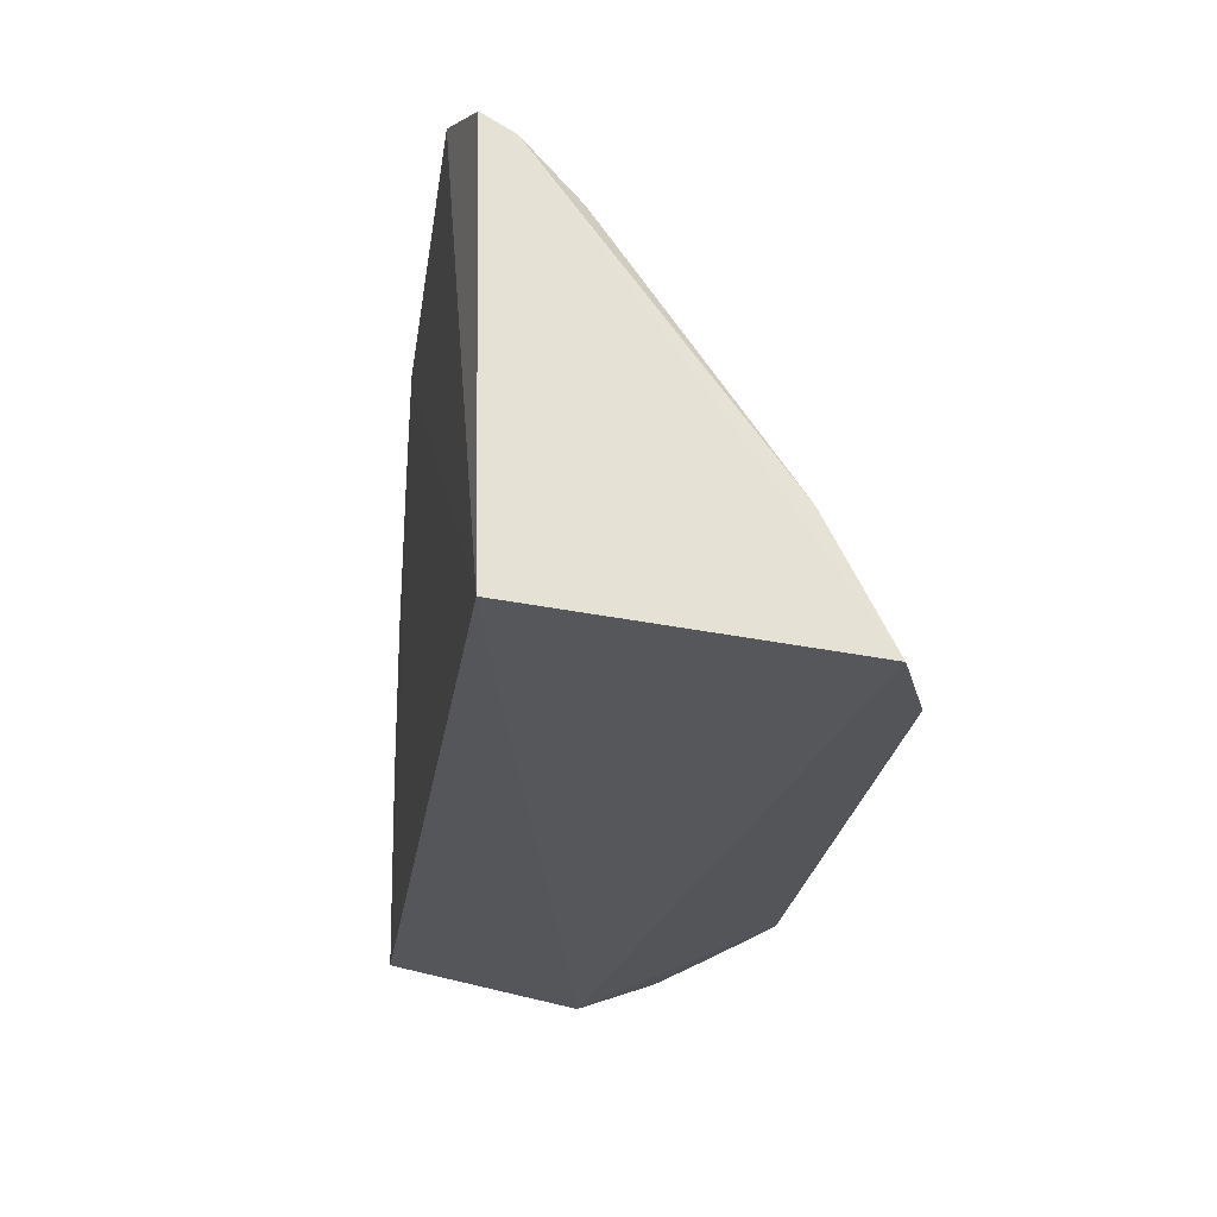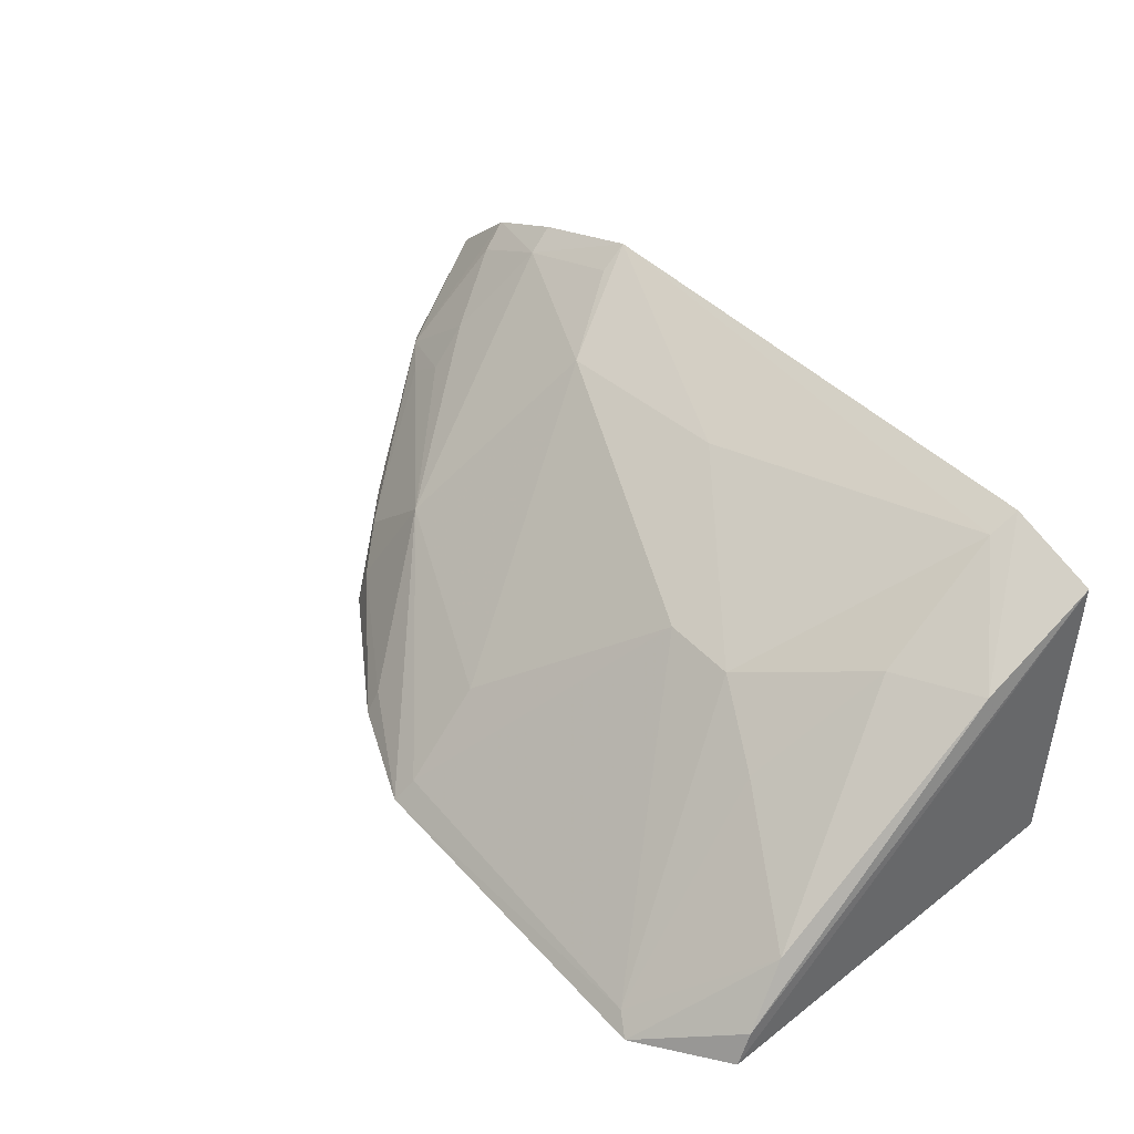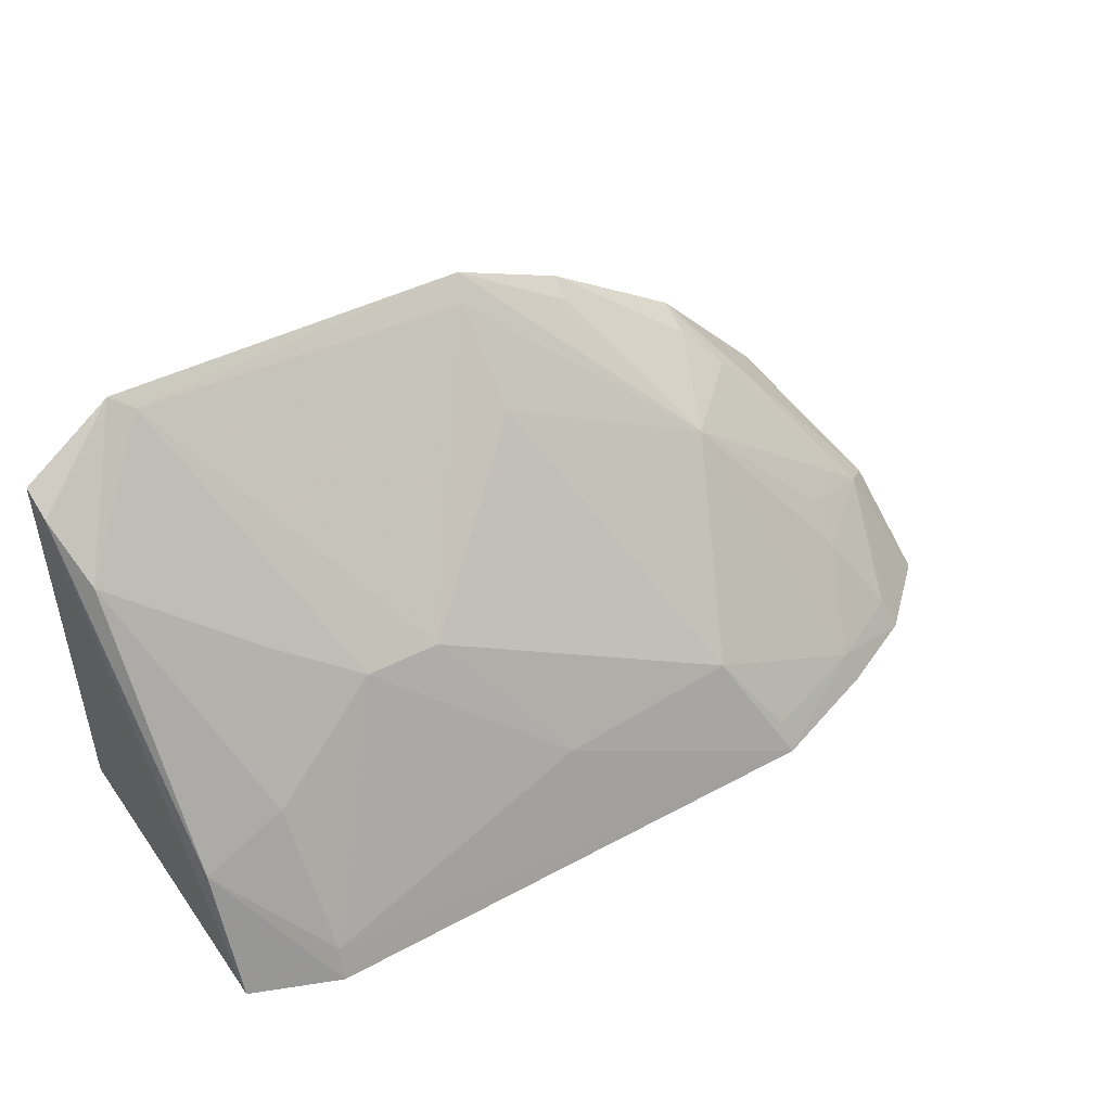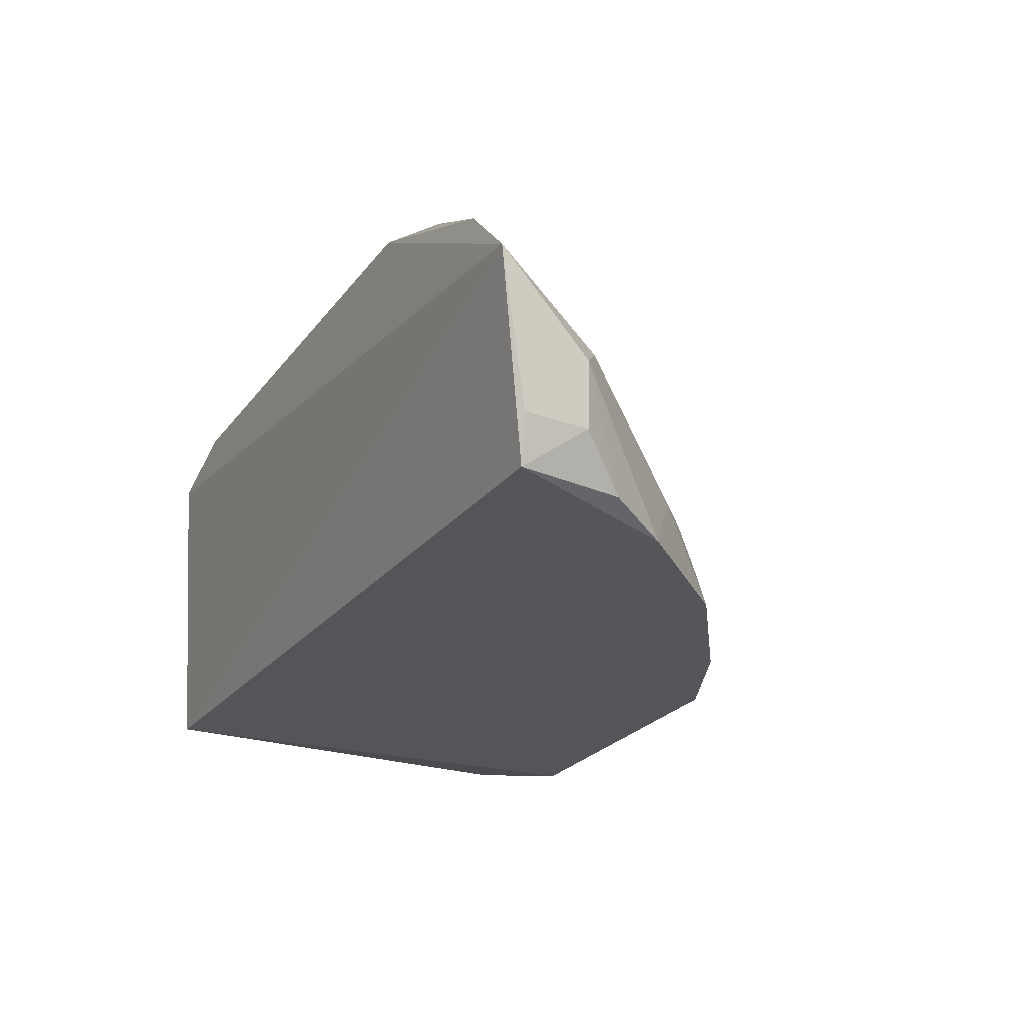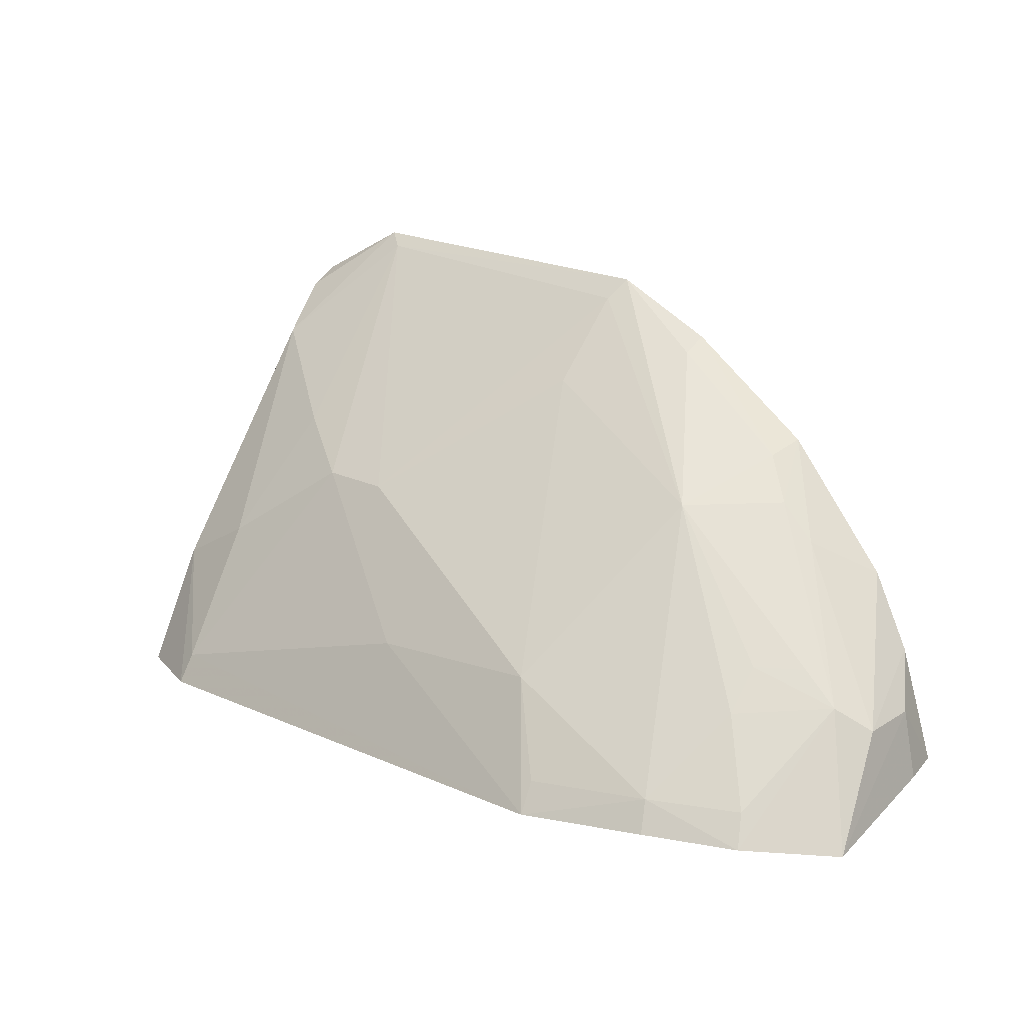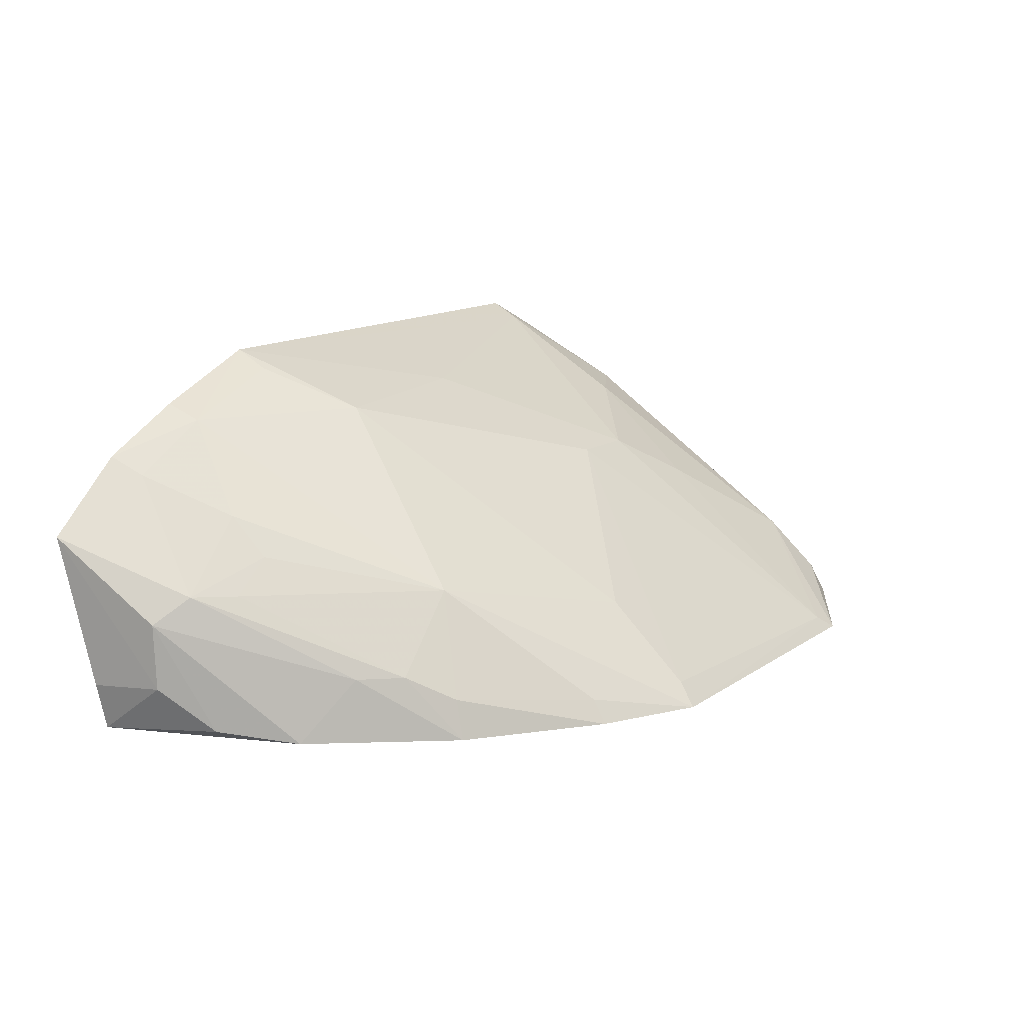
<metadata>
{"format":"obj","ext":"obj","renderer":"f3d","projection":"perspective","resolution":1024,"background":"white","views":[{"elev":-25.2,"azim":-98.8,"up":"+Y"},{"elev":44.7,"azim":-131.5,"up":"+Z"},{"elev":47.5,"azim":-32.1,"up":"+Y"},{"elev":-22.7,"azim":62.5,"up":"+Z"},{"elev":16.5,"azim":41.5,"up":"+Y"},{"elev":13.3,"azim":120.7,"up":"+Z"}]}
</metadata>
<code>
v 0.333 0.2233 0.2392
v 0.3284 0.2336 0.1859
v 0.2119 0.3749 0.1614
v 0.0438 0.3984 0.1593
v 0.009784 0.2348 0.1682
v 0.2346 0.2272 0.2925
v 0.2975 0.2992 0.1663
v 0.3245 0.2344 0.1691
v 0.2424 0.3244 0.2127
v 0.01433 0.2267 0.277
v 0.3251 0.2581 0.2105
v 0.1733 0.3925 0.1595
v 0.3032 0.2369 0.2571
v 0.04563 0.2274 0.2902
v 0.01022 0.3802 0.1653
v 0.3241 0.2582 0.1871
v 0.2695 0.3251 0.1872
v 0.2591 0.3425 0.1638
v 0.2112 0.3699 0.1698
v 0.1146 0.3137 0.2416
v 0.2737 0.2381 0.2724
v 0.3067 0.2262 0.2634
v 0.3146 0.2664 0.2192
v 0.01633 0.357 0.1955
v 0.3134 0.2748 0.1713
v 0.2574 0.339 0.1778
v 0.2822 0.3128 0.188
v 0.1703 0.3857 0.1676
v 0.2152 0.2675 0.2707
v 0.2874 0.2642 0.2424
v 0.2765 0.2276 0.2779
v 0.3015 0.2771 0.218
v 0.01097 0.3743 0.1762
v 0.01551 0.2698 0.2557
v 0.04527 0.2853 0.2554
v 0.08779 0.3145 0.2411
v 0.05089 0.3938 0.1644
v 0.171 0.3574 0.1955
v 0.2336 0.2376 0.286
v 0.1493 0.2648 0.2726
v 0.287 0.2776 0.229
v 0.04713 0.2381 0.2849
v 0.06011 0.3297 0.2248
f 8 2 1
f 8 1 5
f 10 5 1
f 12 8 5
f 12 5 4
f 14 10 1
f 14 1 6
f 15 4 5
f 15 5 10
f 16 11 1
f 16 1 2
f 16 2 8
f 18 12 3
f 18 7 8
f 18 8 12
f 19 12 9
f 19 3 12
f 22 6 1
f 22 13 21
f 23 1 11
f 23 22 1
f 23 13 22
f 25 16 8
f 25 8 7
f 25 7 11
f 25 11 16
f 26 9 17
f 26 19 9
f 26 3 19
f 26 18 3
f 26 17 18
f 27 18 17
f 27 11 7
f 27 7 18
f 27 23 11
f 27 17 23
f 28 9 12
f 29 21 9
f 30 21 13
f 30 9 21
f 30 13 23
f 31 22 21
f 31 21 6
f 31 6 22
f 32 23 17
f 32 17 9
f 33 15 10
f 33 24 4
f 33 4 15
f 34 10 14
f 34 33 10
f 34 24 33
f 35 24 34
f 37 28 12
f 37 12 4
f 37 20 28
f 37 36 20
f 37 4 24
f 38 28 20
f 38 20 29
f 38 29 9
f 38 9 28
f 39 29 6
f 39 6 21
f 39 21 29
f 40 6 29
f 40 29 20
f 40 20 36
f 41 30 23
f 41 23 32
f 41 32 9
f 41 9 30
f 42 35 34
f 42 34 14
f 42 36 35
f 42 40 36
f 42 14 6
f 42 6 40
f 43 24 35
f 43 35 36
f 43 37 24
f 43 36 37

</code>
